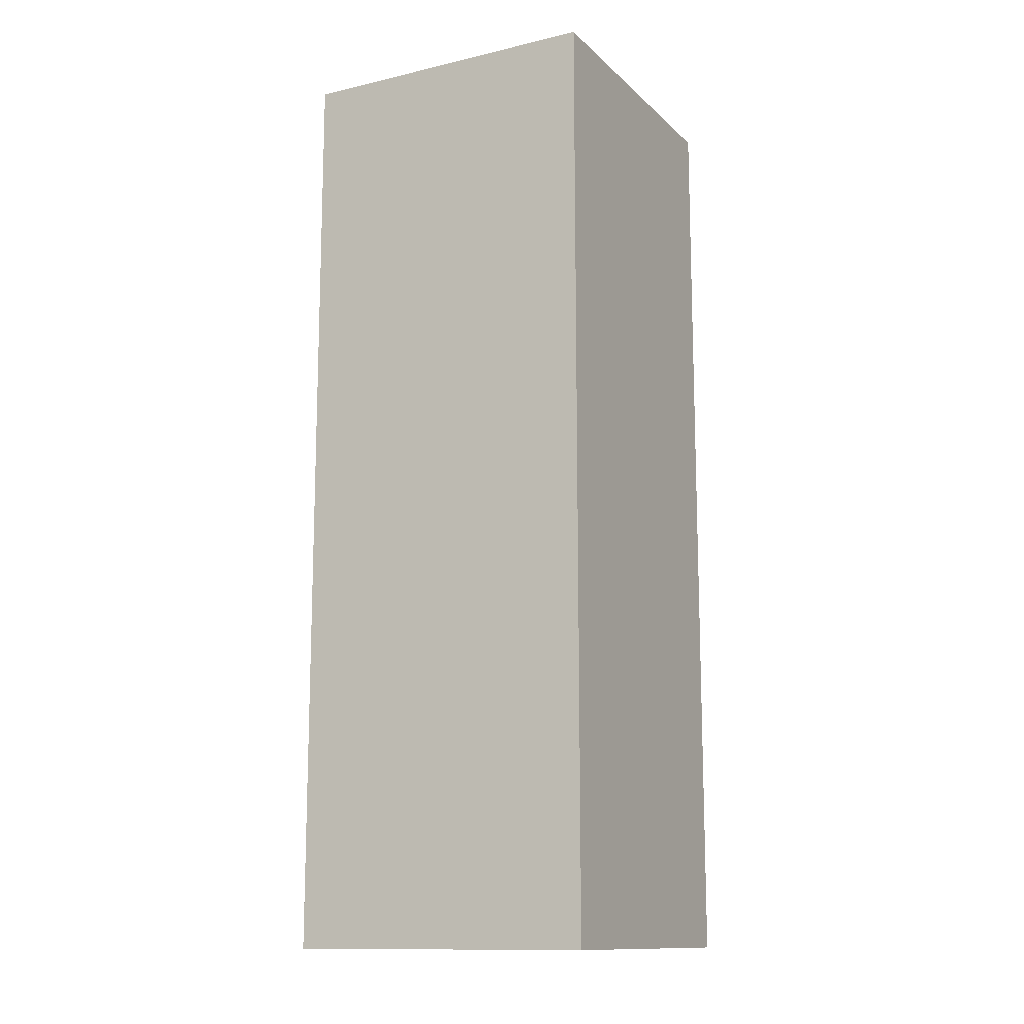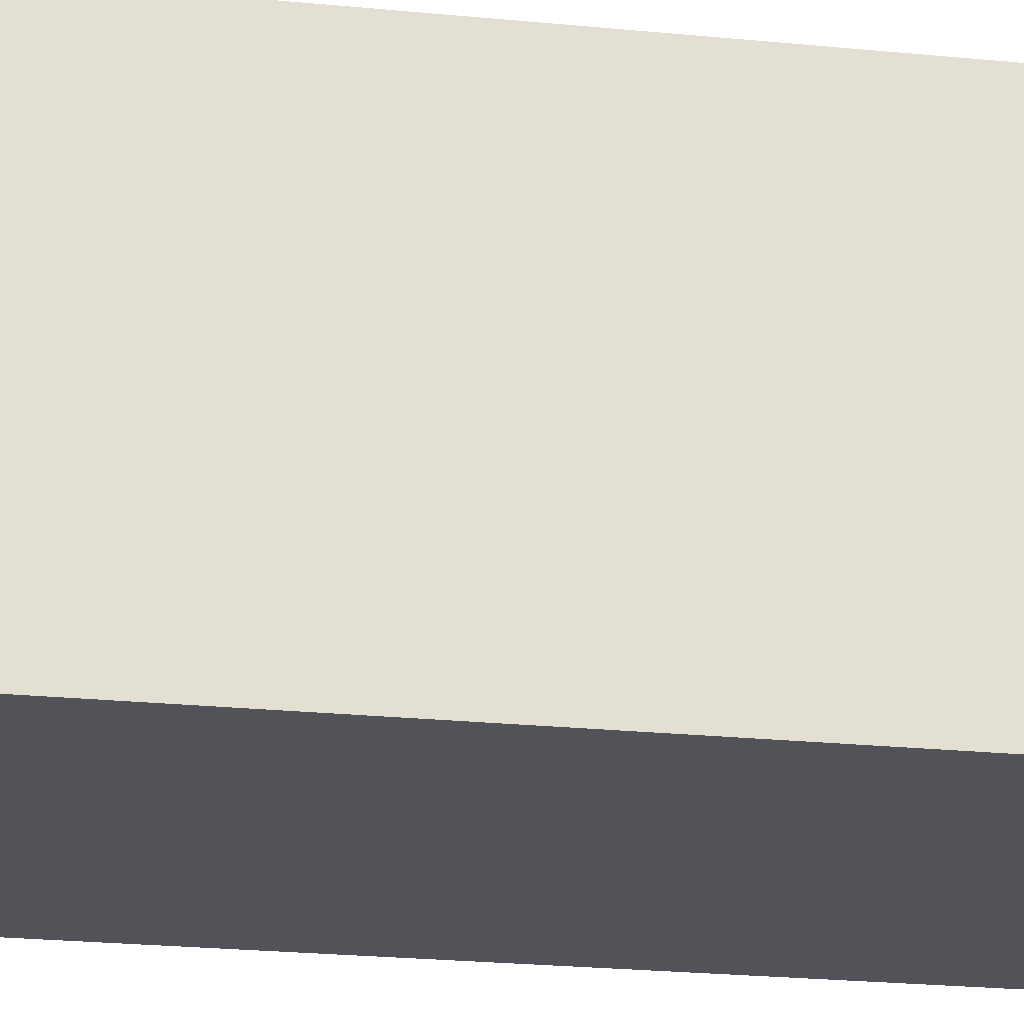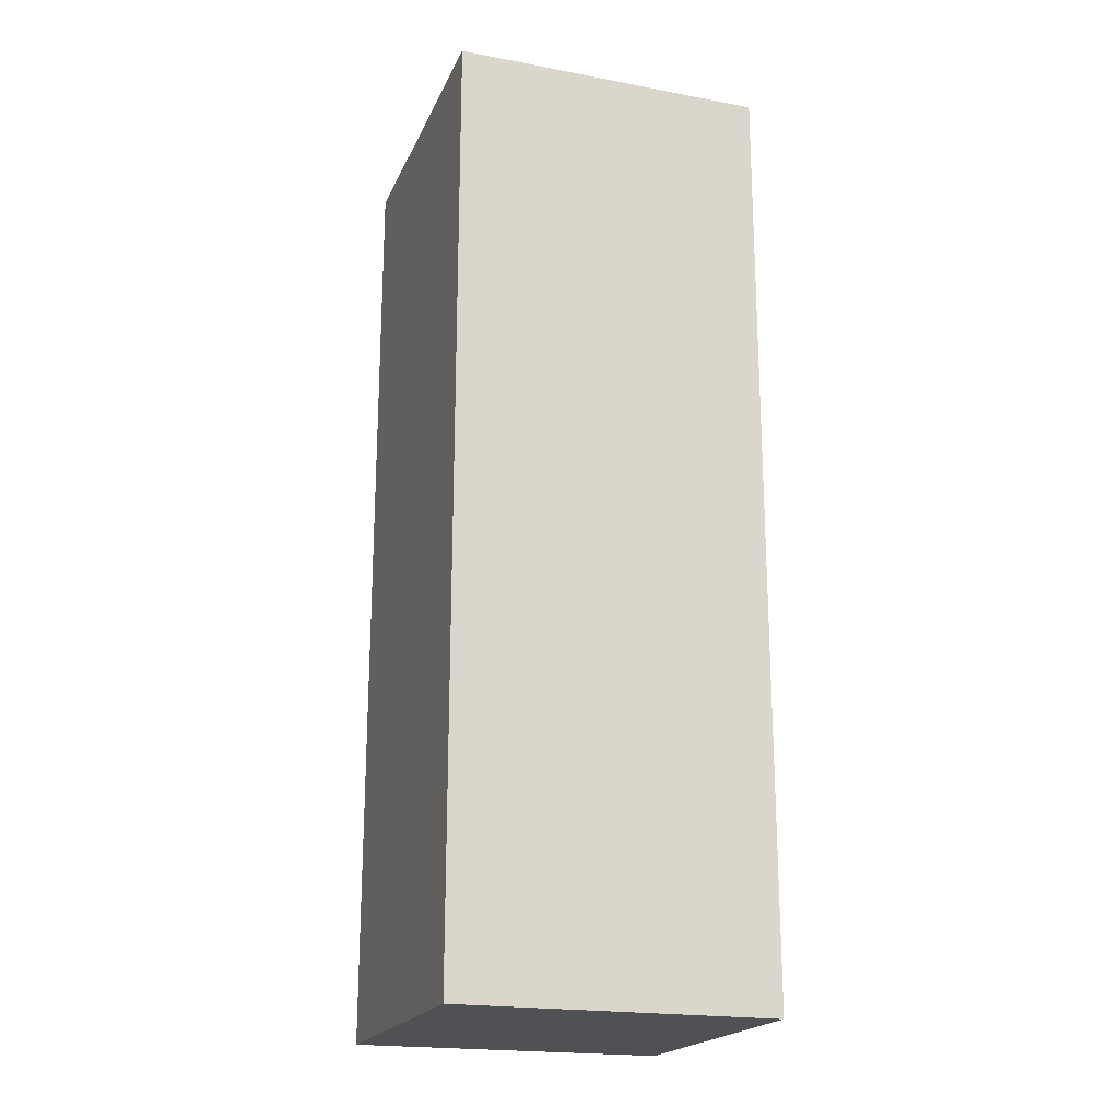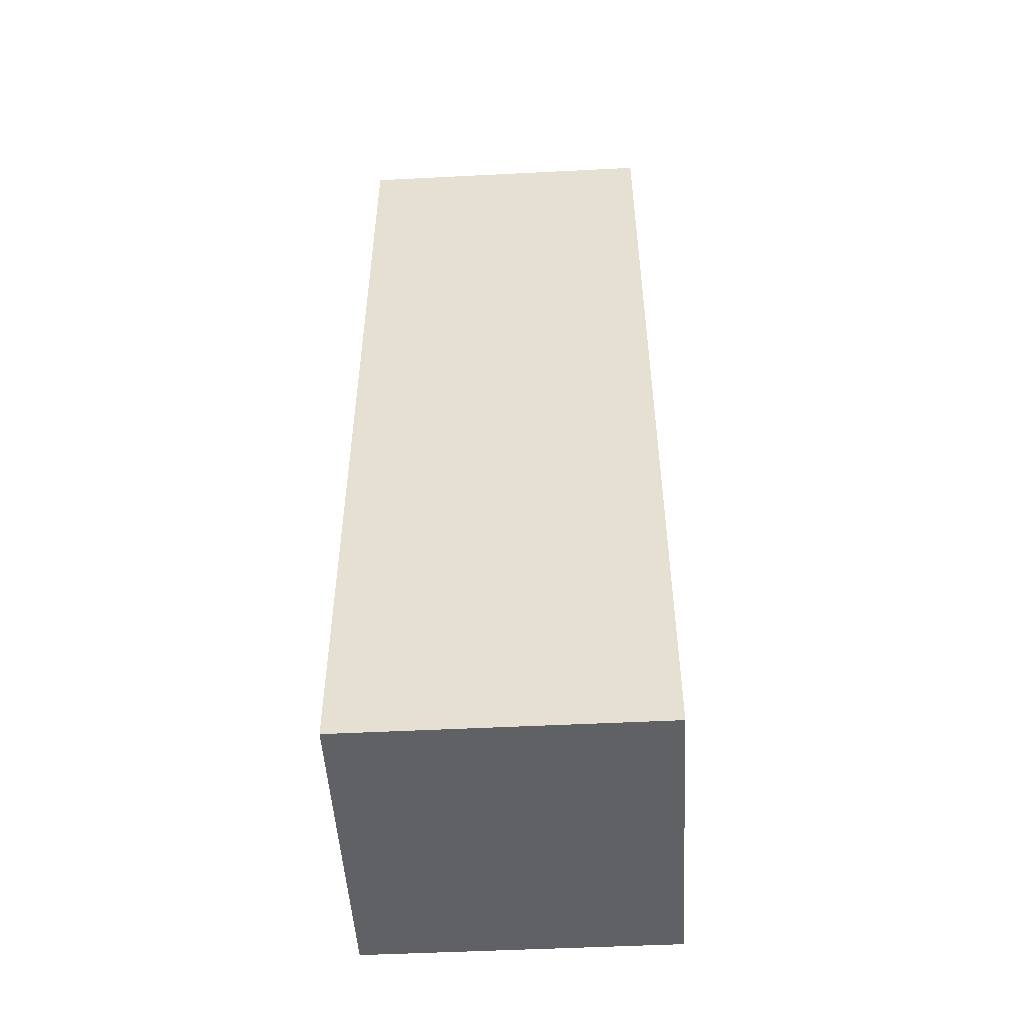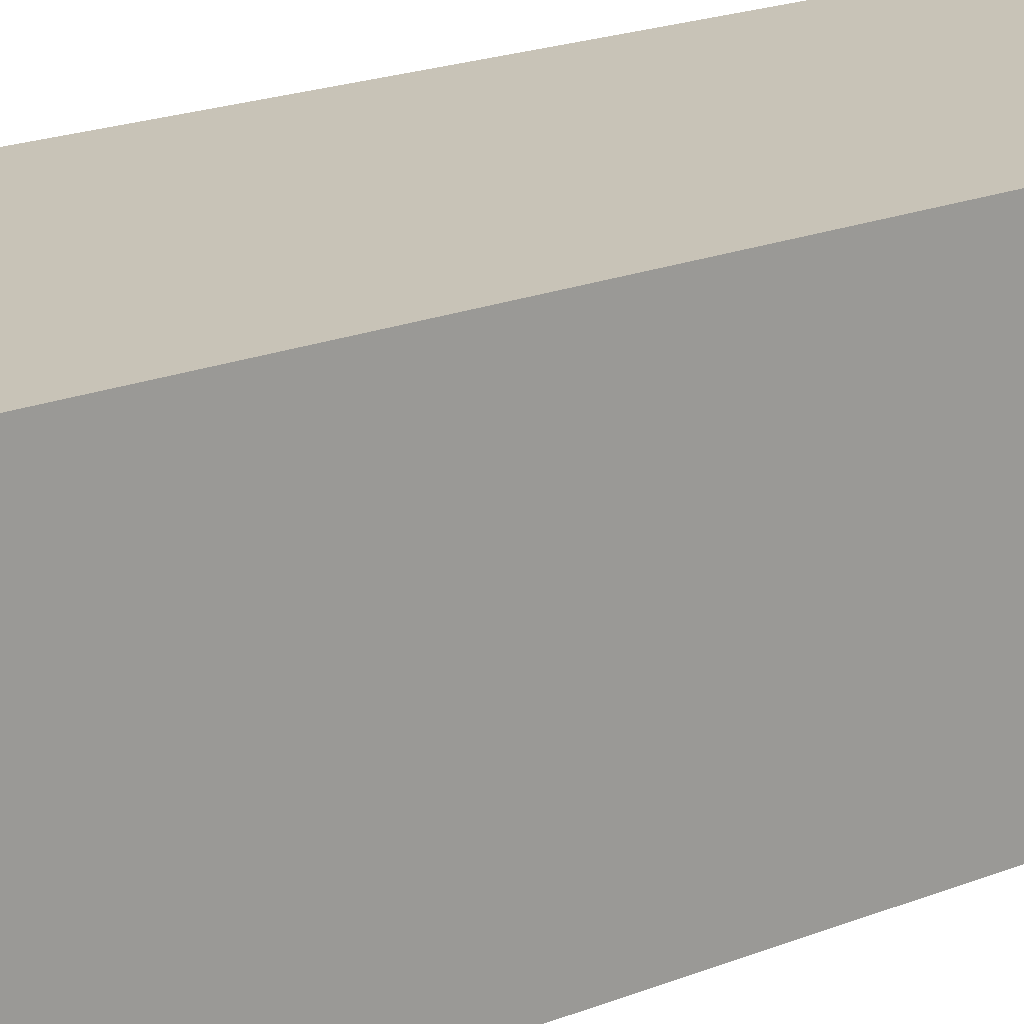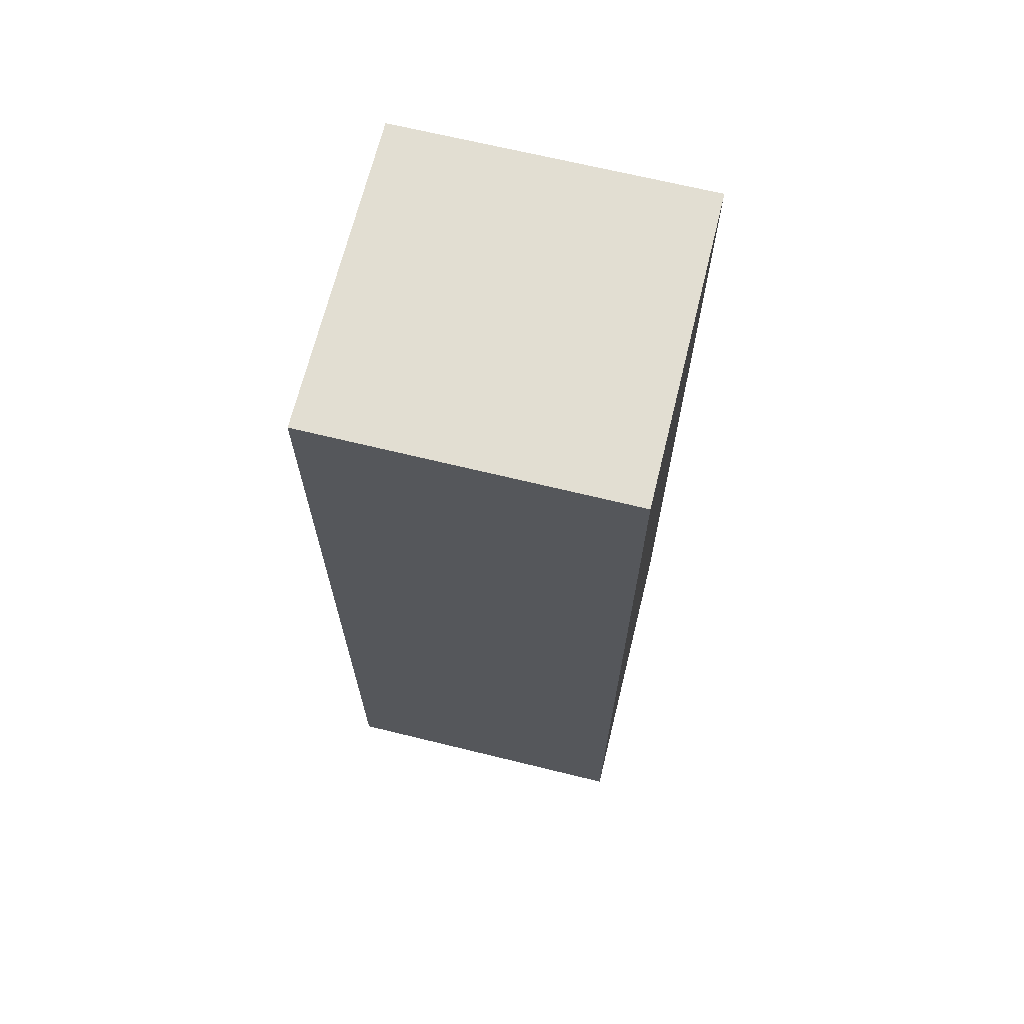
<metadata>
{"format":"obj","ext":"obj","renderer":"f3d","projection":"perspective","resolution":1024,"background":"white","views":[{"elev":-13.0,"azim":-152.0,"up":"+Y"},{"elev":-22.7,"azim":80.2,"up":"+Z"},{"elev":-20.2,"azim":161.1,"up":"+Y"},{"elev":-49.8,"azim":-176.8,"up":"+Y"},{"elev":19.7,"azim":-126.8,"up":"+Z"},{"elev":67.8,"azim":-166.2,"up":"+Y"}]}
</metadata>
<code>
o
v 1 0 12
v 1 0 11.8
v 1 0.1 12
v 1 0.1 11.8
v 1 0.6 12
v 1 0.6 11.8
v 1.2 0 12
v 1.2 0 11.8
v 1.2 0.1 12
v 1.2 0.1 11.8
v 1.2 0.6 12
v 1.2 0.6 11.8
v 1 0 12
v 1 0.1 12
v 1 0.6 12
v 1.2 0 12
v 1.2 0.1 12
v 1.2 0.6 12
v 1 0 11.8
v 1 0.1 11.8
v 1 0.6 11.8
v 1.2 0 11.8
v 1.2 0.1 11.8
v 1.2 0.6 11.8
v 1 0 12
v 1.2 0 12
v 1 0 11.8
v 1.2 0 11.8
v 1 0.6 12
v 1.2 0.6 12
v 1 0.6 11.8
v 1.2 0.6 11.8
f 3 2 1
f 4 2 3
f 5 4 3
f 6 4 5
f 7 8 9
f 9 8 10
f 9 10 11
f 11 10 12
f 16 14 13
f 17 15 14
f 17 14 16
f 18 15 17
f 19 20 22
f 20 21 23
f 22 20 23
f 23 21 24
f 27 26 25
f 28 26 27
f 29 30 31
f 31 30 32

</code>
